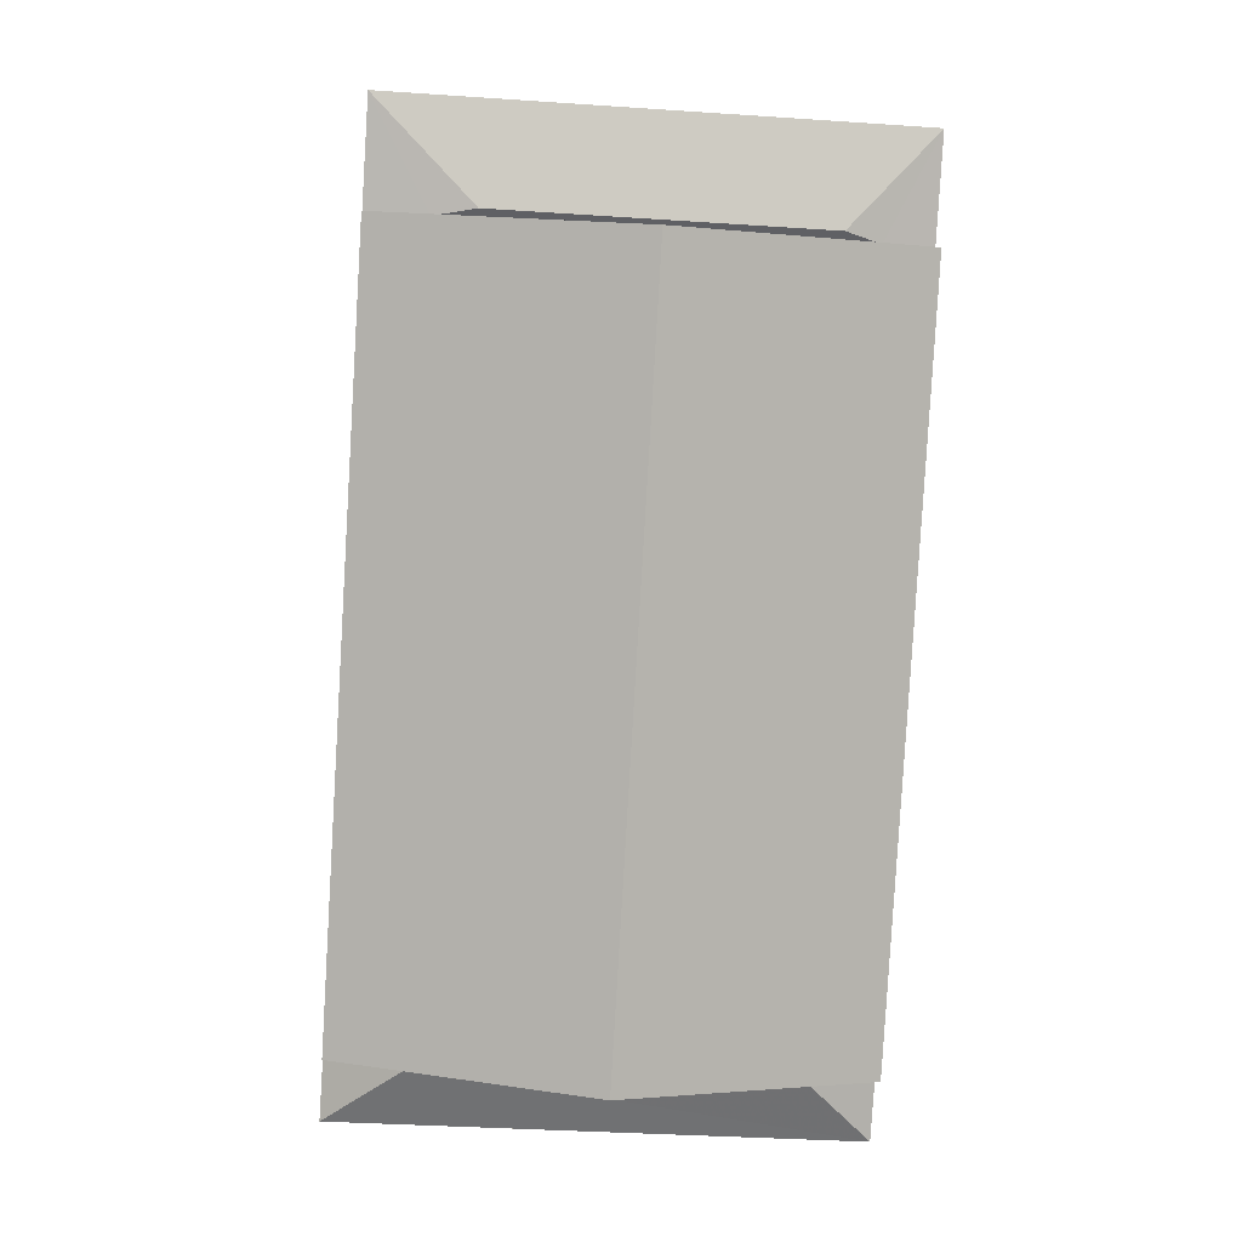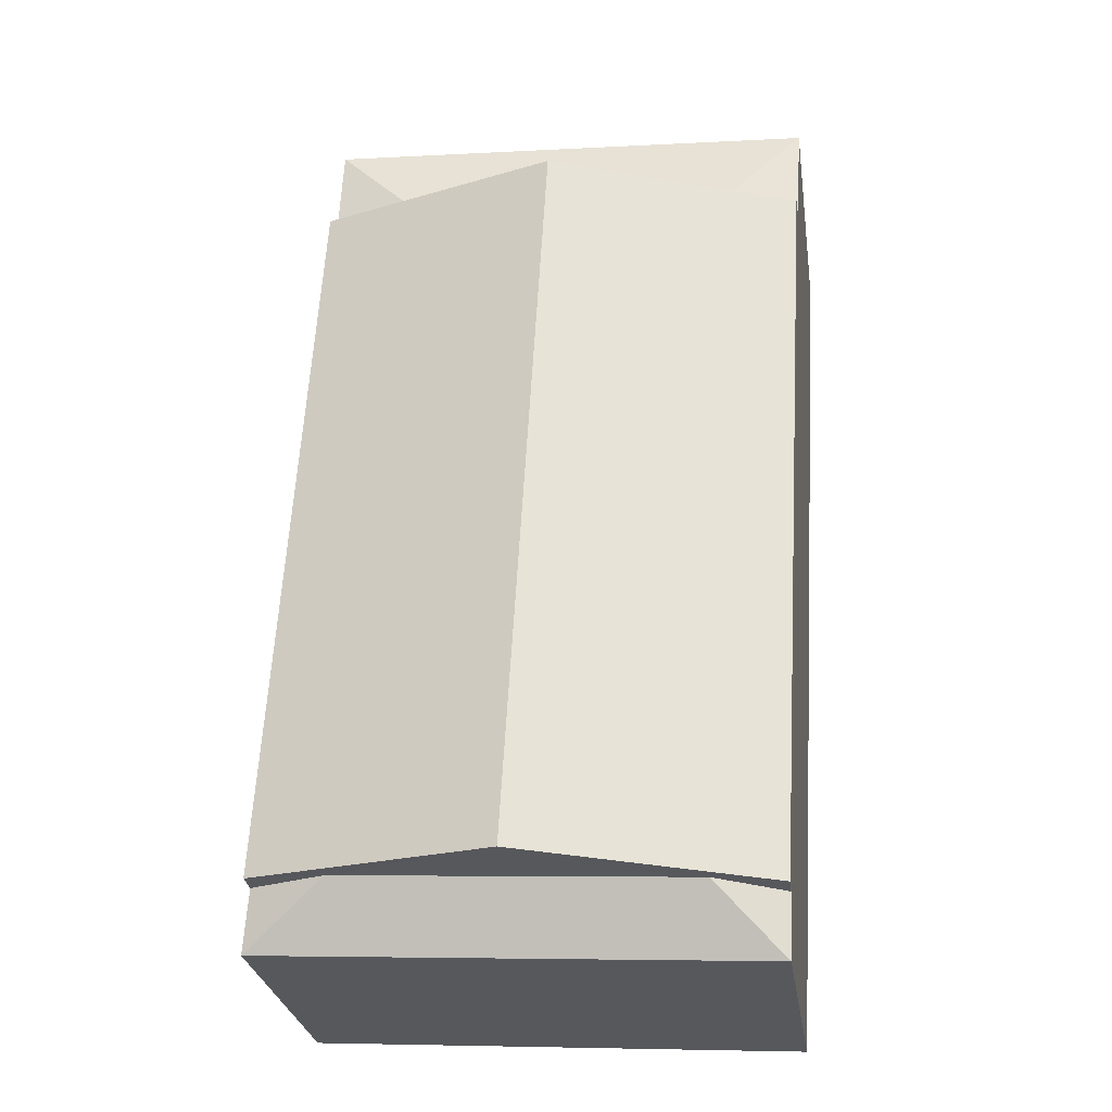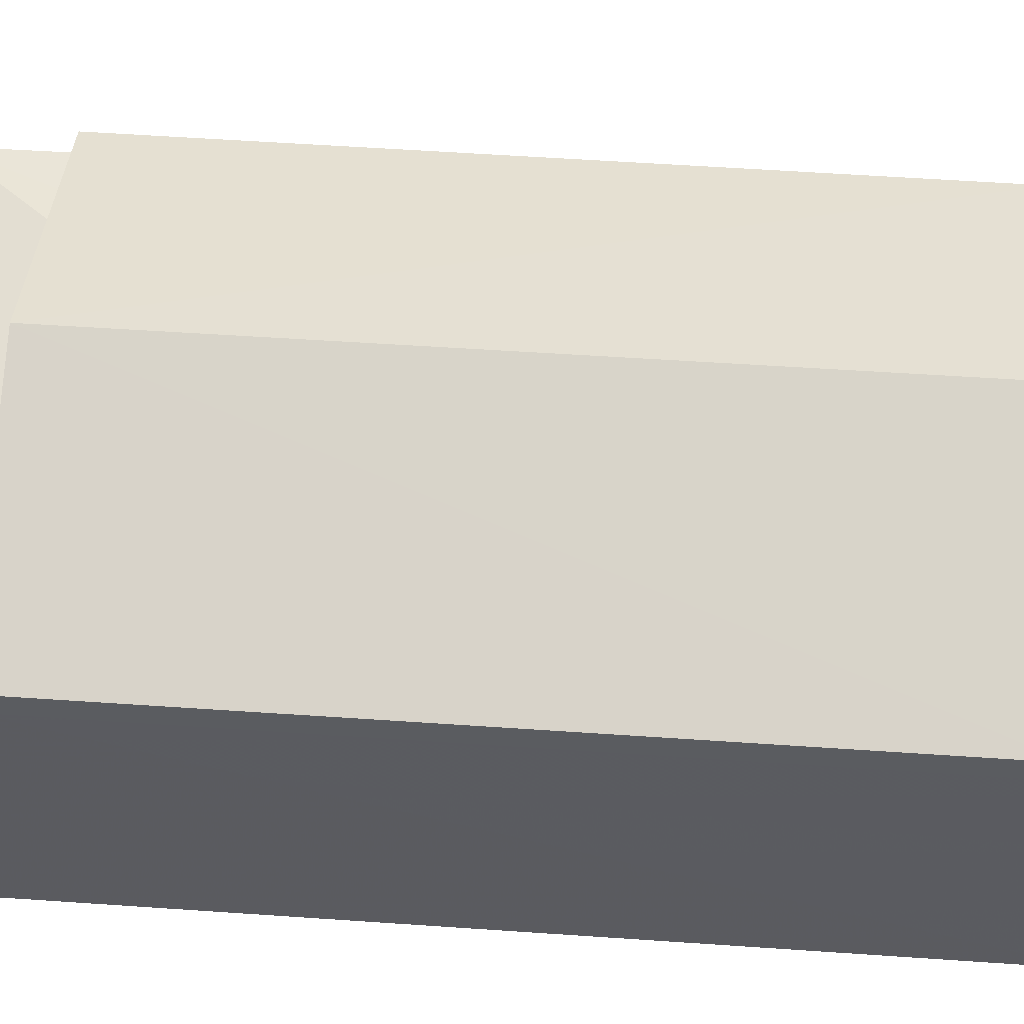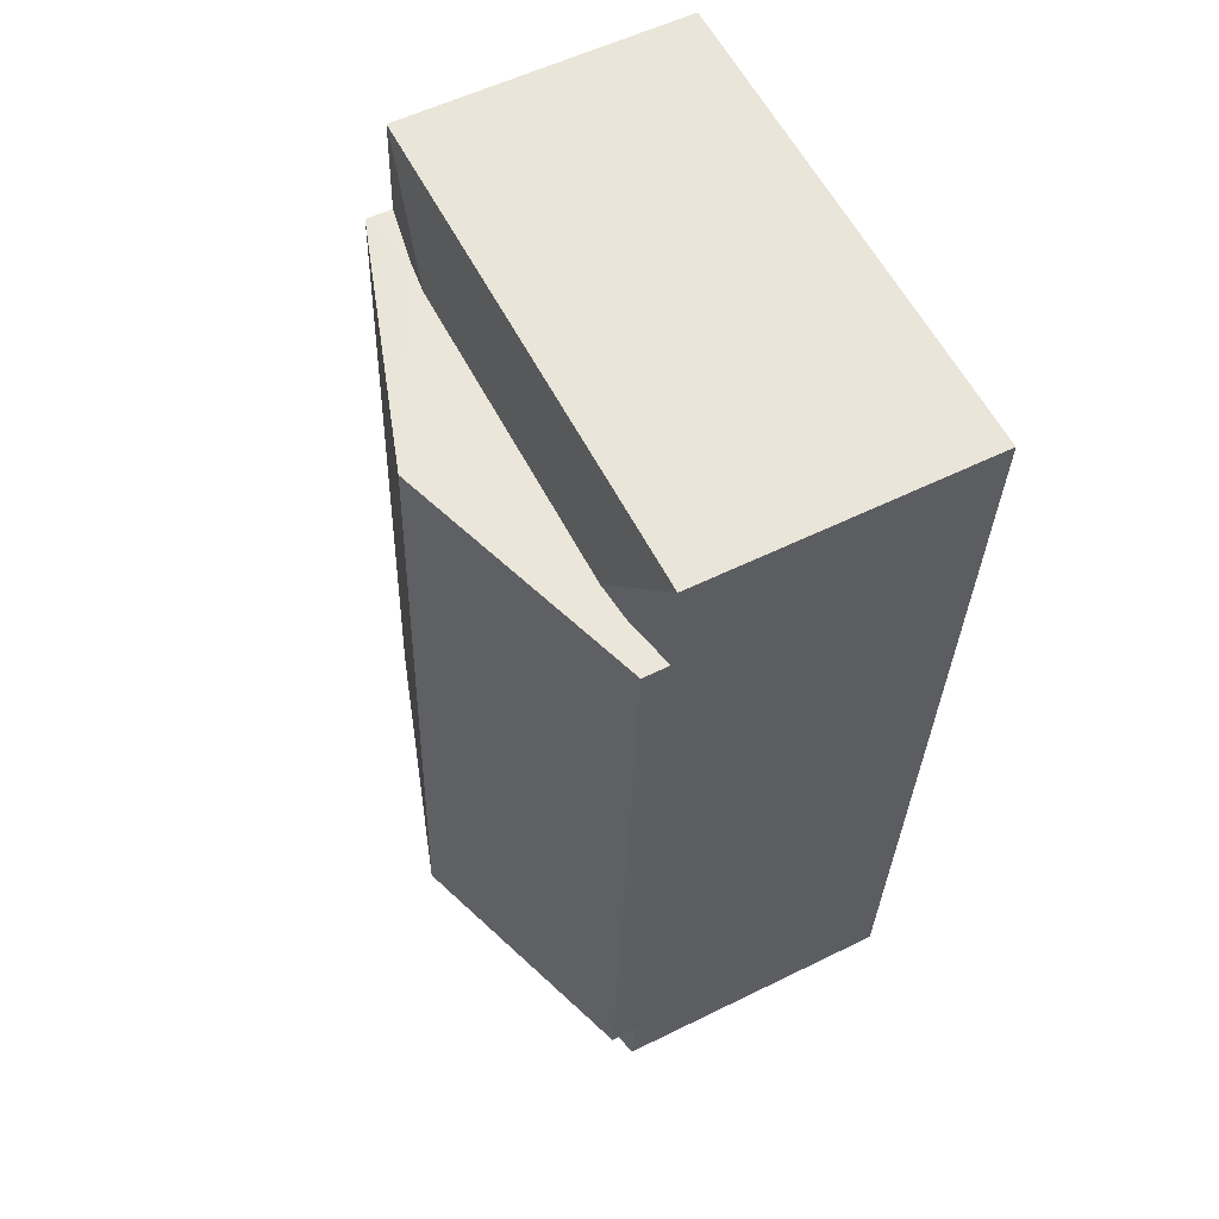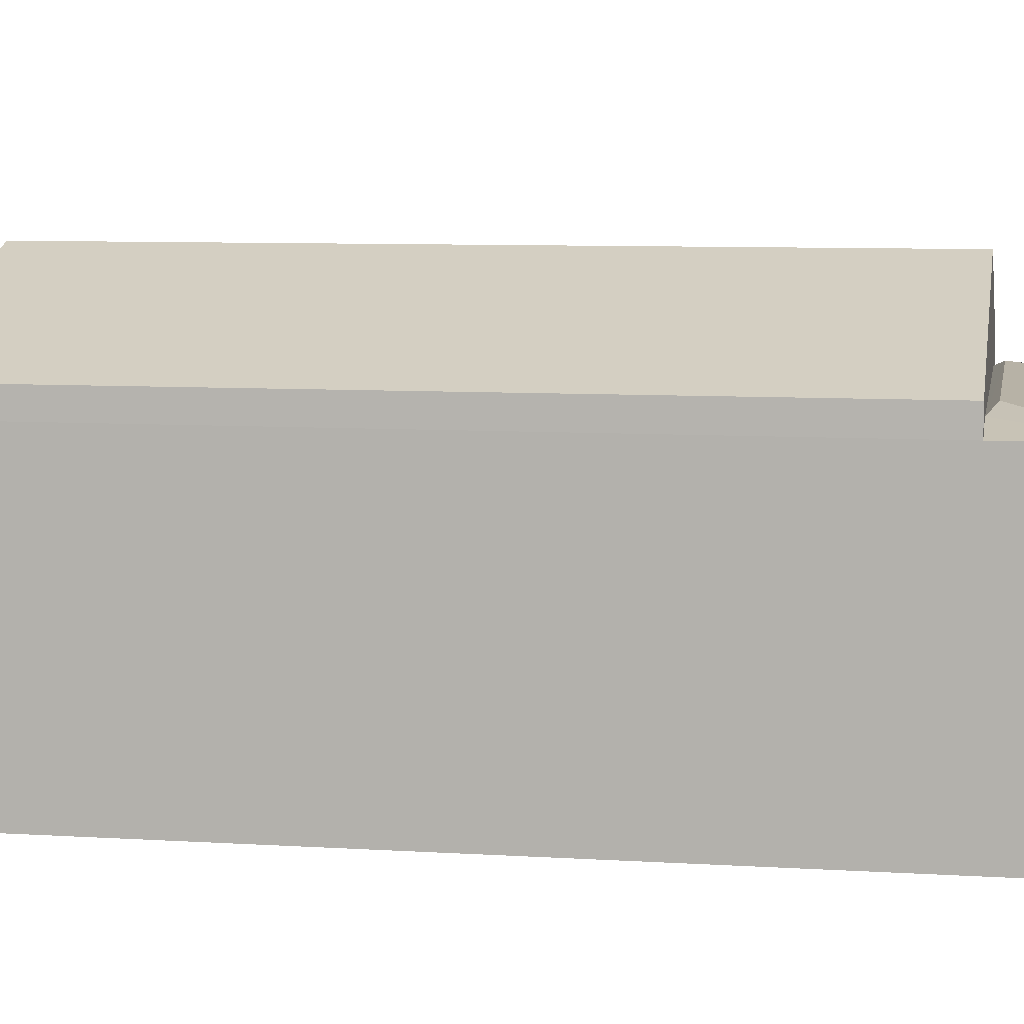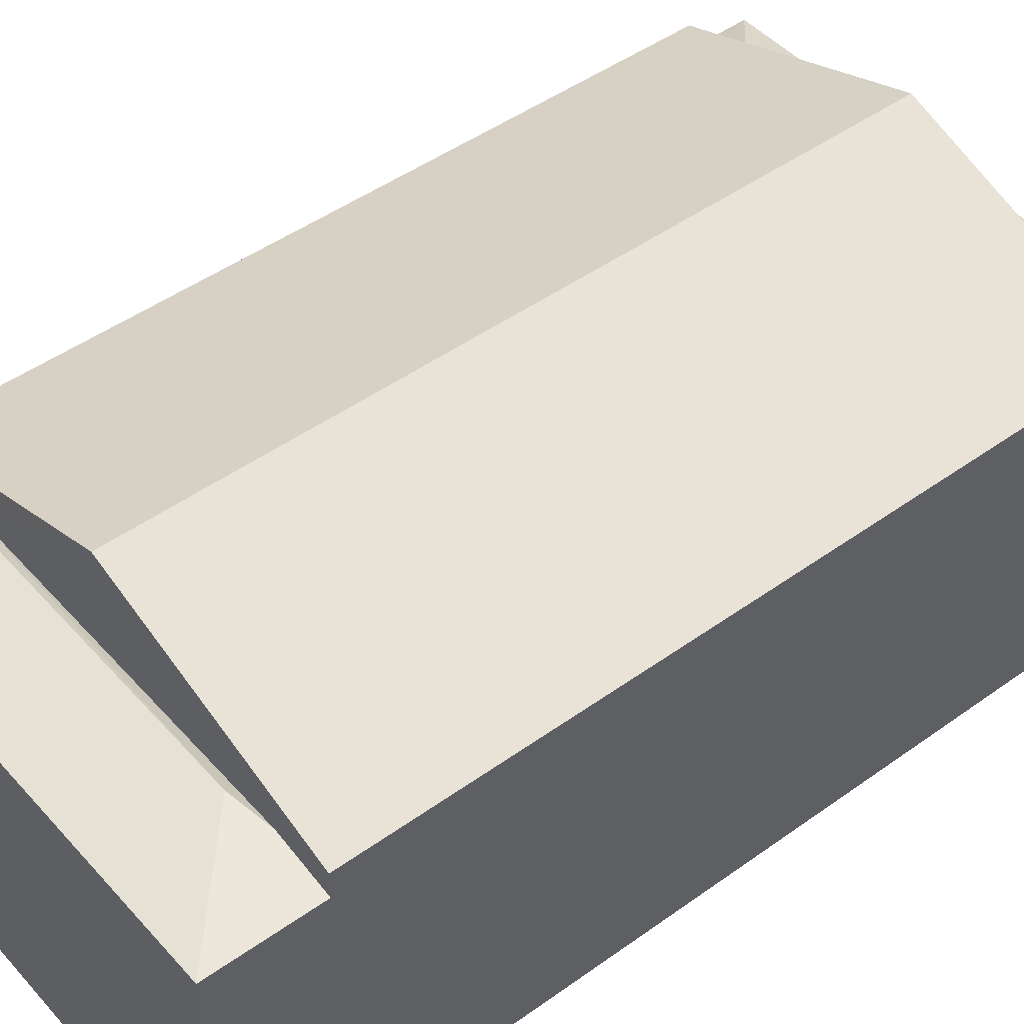
<metadata>
{"format":"obj","ext":"obj","renderer":"f3d","projection":"perspective","resolution":1024,"background":"white","views":[{"elev":6.7,"azim":-3.5,"up":"+Y"},{"elev":-28.4,"azim":8.5,"up":"+Y"},{"elev":56.4,"azim":-89.3,"up":"+Z"},{"elev":55.7,"azim":62.5,"up":"+Y"},{"elev":7.8,"azim":96.5,"up":"+Z"},{"elev":47.0,"azim":-132.6,"up":"+Z"}]}
</metadata>
<code>
v -3.729e+05 -1.052e+05 24.24
v -3.729e+05 -1.052e+05 24.25
v -3.729e+05 -1.052e+05 24.25
v -3.729e+05 -1.052e+05 24.24
v -3.729e+05 -1.052e+05 33.38
v -3.729e+05 -1.052e+05 33.61
v -3.729e+05 -1.052e+05 33.61
v -3.729e+05 -1.052e+05 33.38
v -3.729e+05 -1.052e+05 36.45
v -3.729e+05 -1.052e+05 33.85
v -3.729e+05 -1.052e+05 33.86
v -3.729e+05 -1.052e+05 36.46
v -3.729e+05 -1.052e+05 33.86
v -3.729e+05 -1.052e+05 33.85
v -3.729e+05 -1.052e+05 34.14
v -3.729e+05 -1.052e+05 33.07
v -3.729e+05 -1.052e+05 33.07
v -3.729e+05 -1.052e+05 34.14
v -3.729e+05 -1.052e+05 33.07
v -3.729e+05 -1.052e+05 33.06
v -3.729e+05 -1.052e+05 33.06
v -3.729e+05 -1.052e+05 33.06
v -3.729e+05 -1.052e+05 33.07
v -3.729e+05 -1.052e+05 33.06
f 1 2 3
f 1 4 2
f 5 6 7
f 8 5 7
f 9 10 11
f 12 9 11
f 9 13 14
f 9 12 13
f 15 16 17
f 18 15 17
f 19 16 15
f 20 21 7
f 6 20 7
f 5 20 6
f 5 22 20
f 18 17 23
f 8 7 21
f 24 8 21
f 13 18 23
f 13 12 18
f 15 11 19
f 12 11 15
f 18 12 15
f 24 10 8
f 10 9 8
f 5 14 22
f 5 9 14
f 8 9 5
f 16 3 2
f 17 16 2
f 19 11 24
f 16 19 3
f 11 10 24
f 3 24 1
f 1 24 21
f 19 24 3
f 21 4 1
f 21 20 4
f 14 13 22
f 20 22 4
f 4 22 2
f 2 23 17
f 22 13 23
f 22 23 2

</code>
